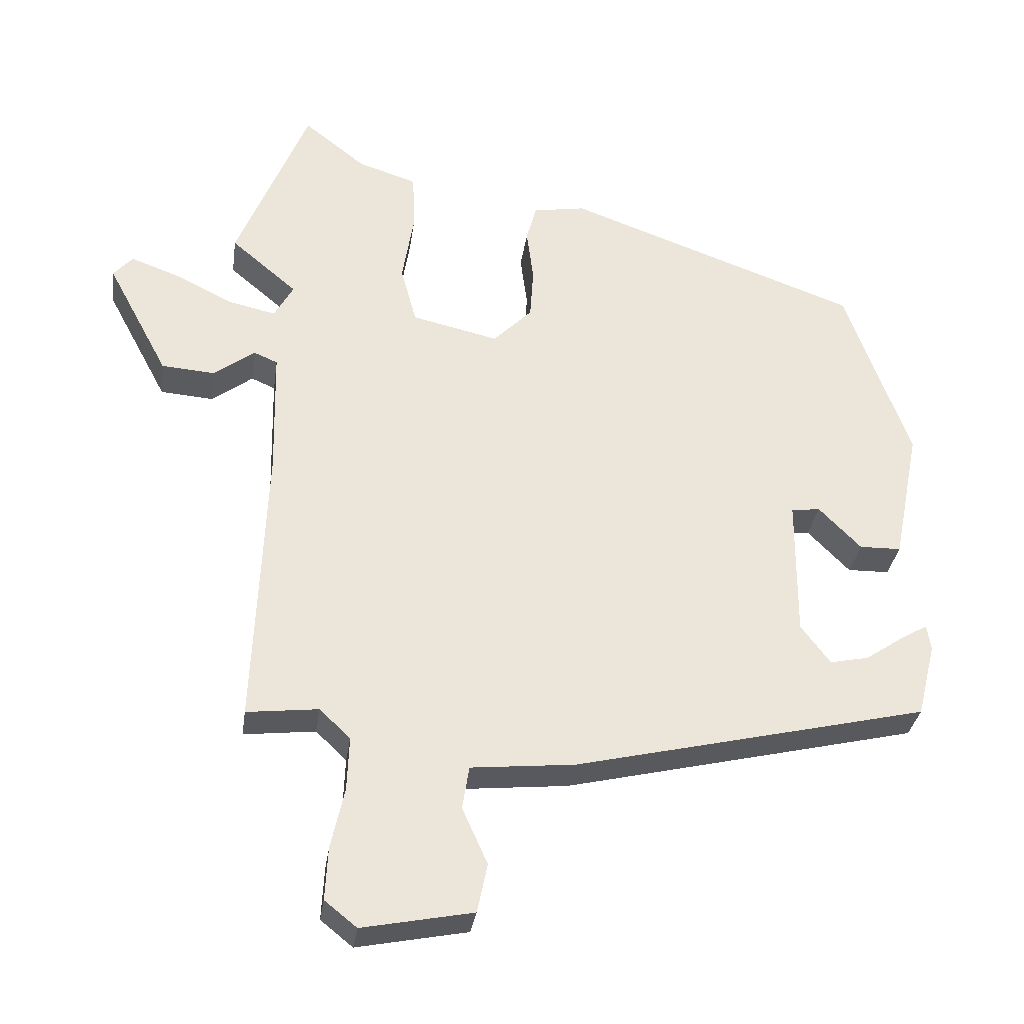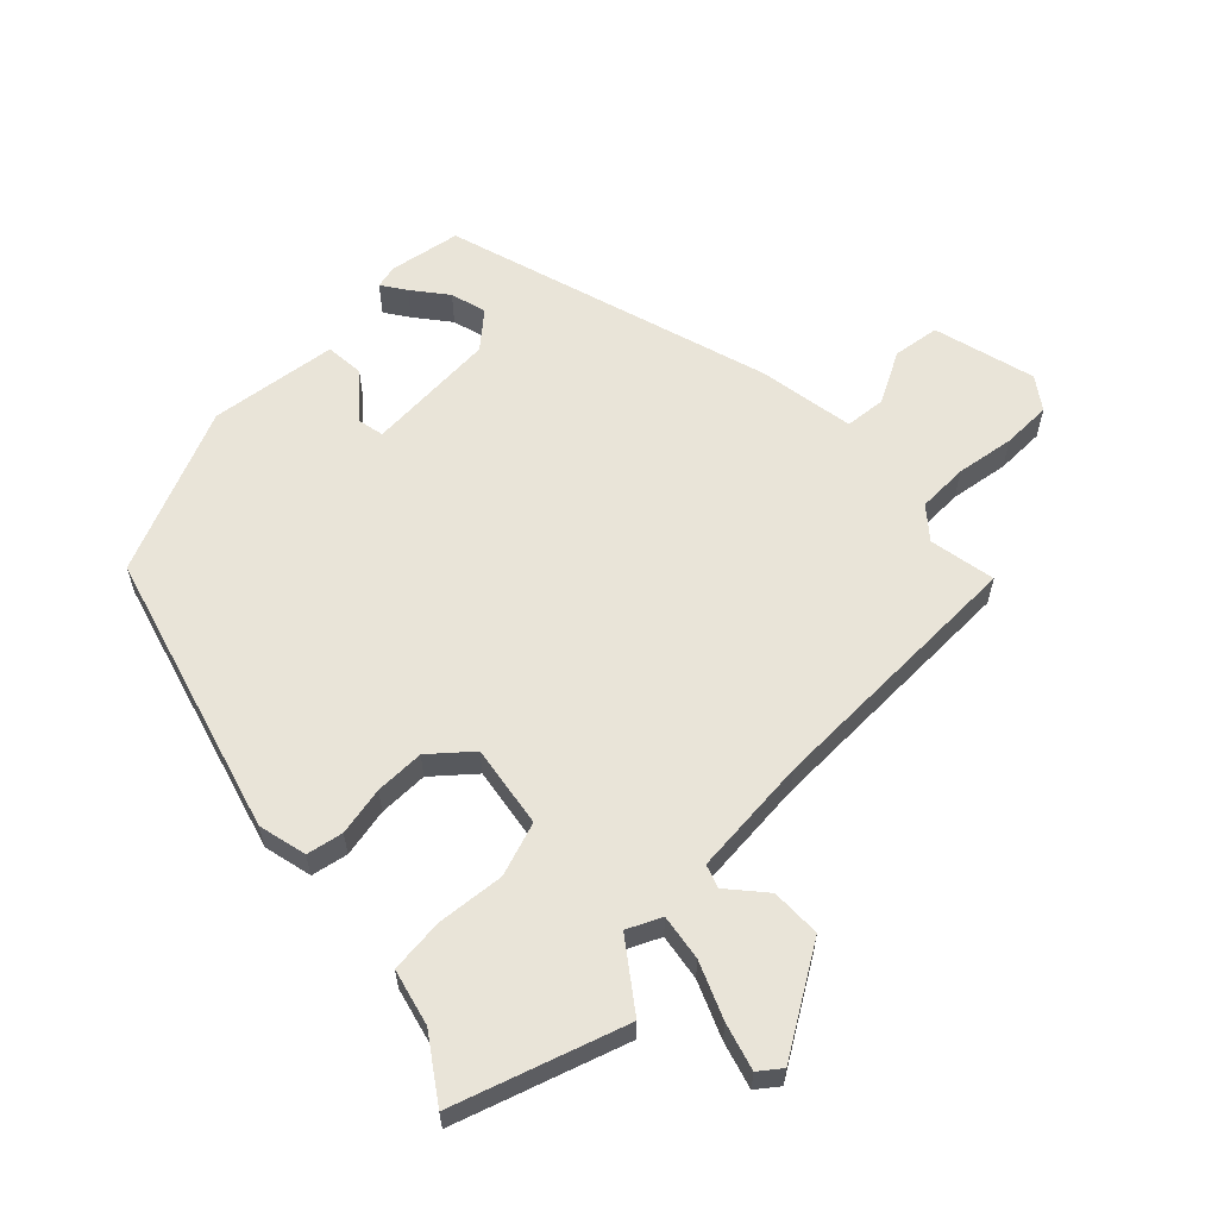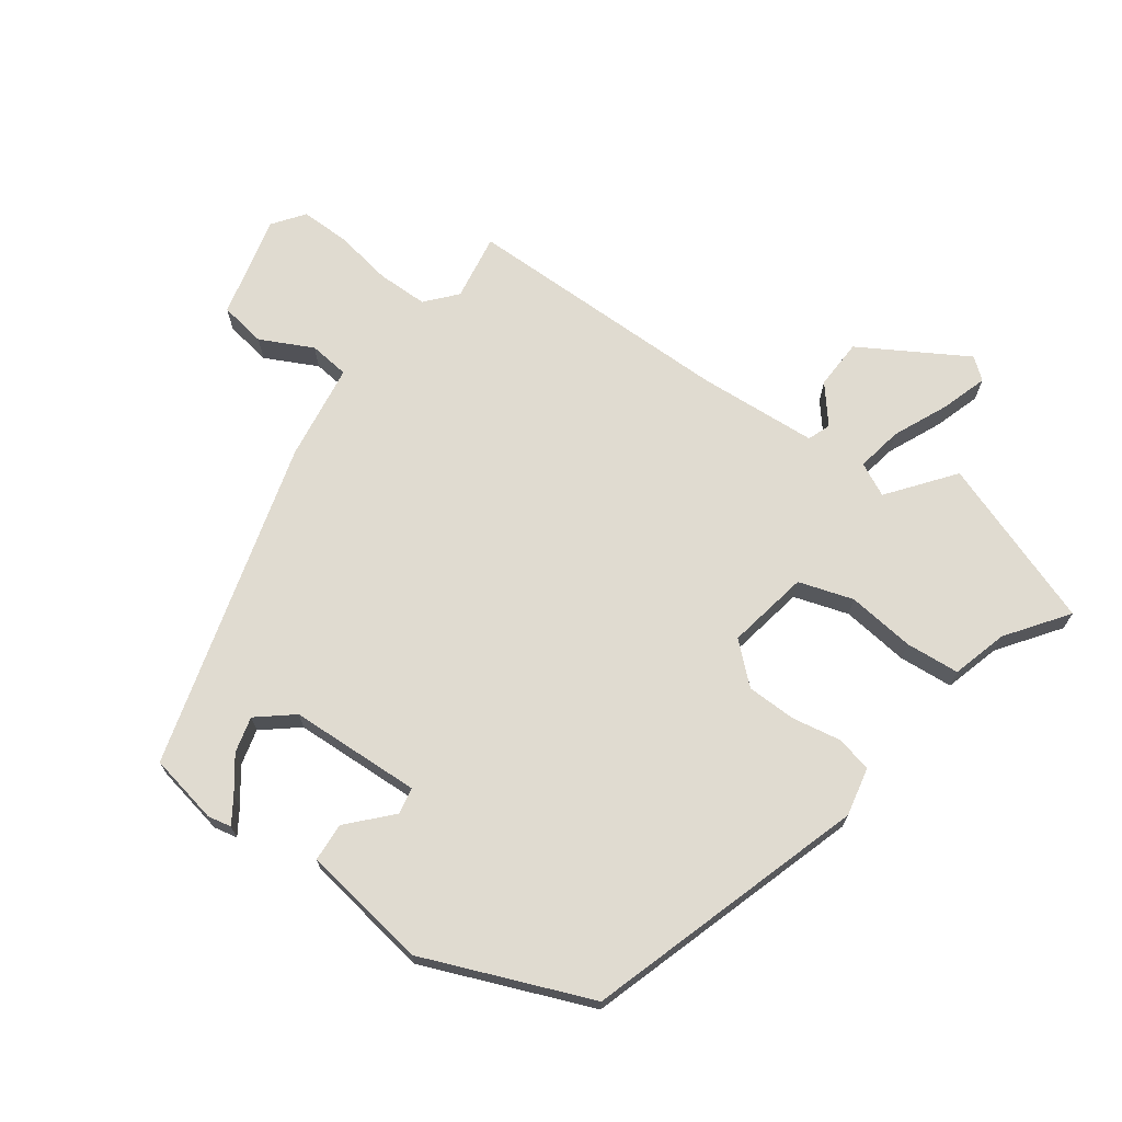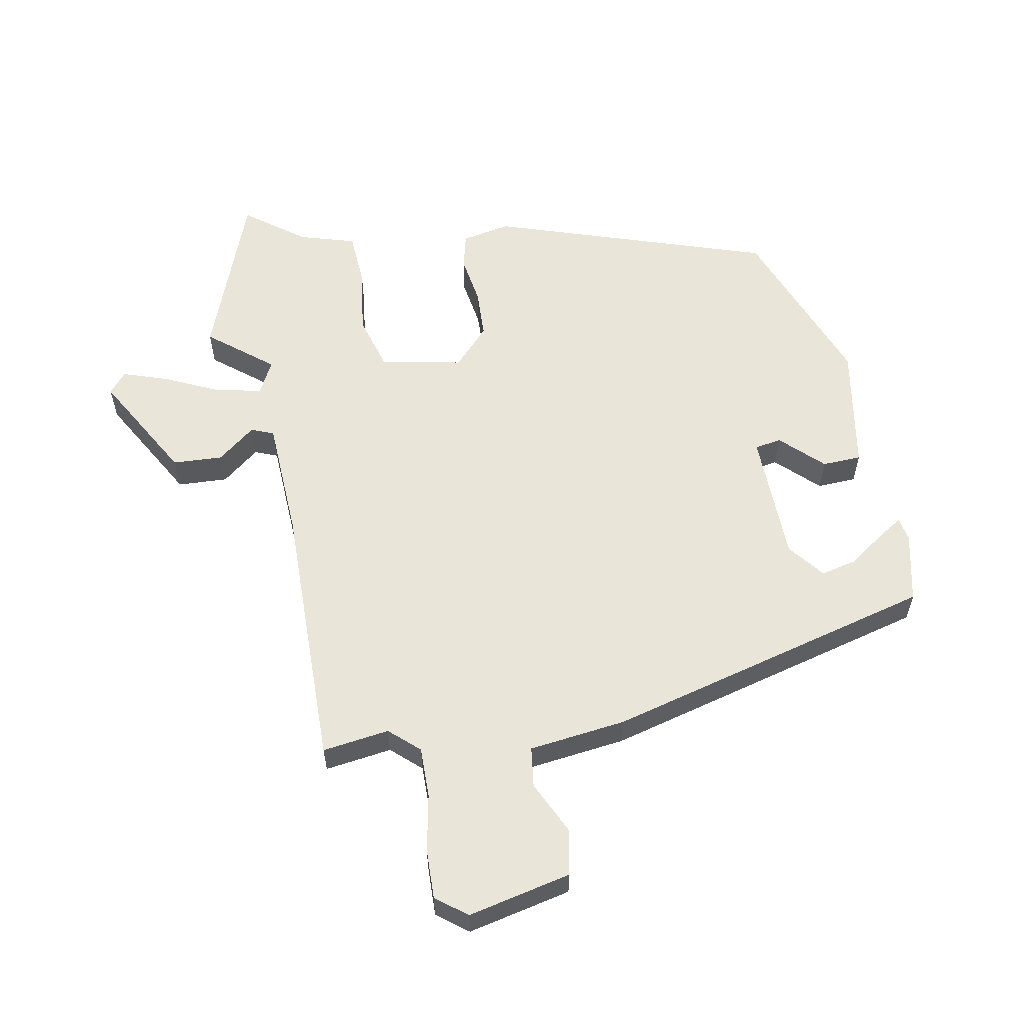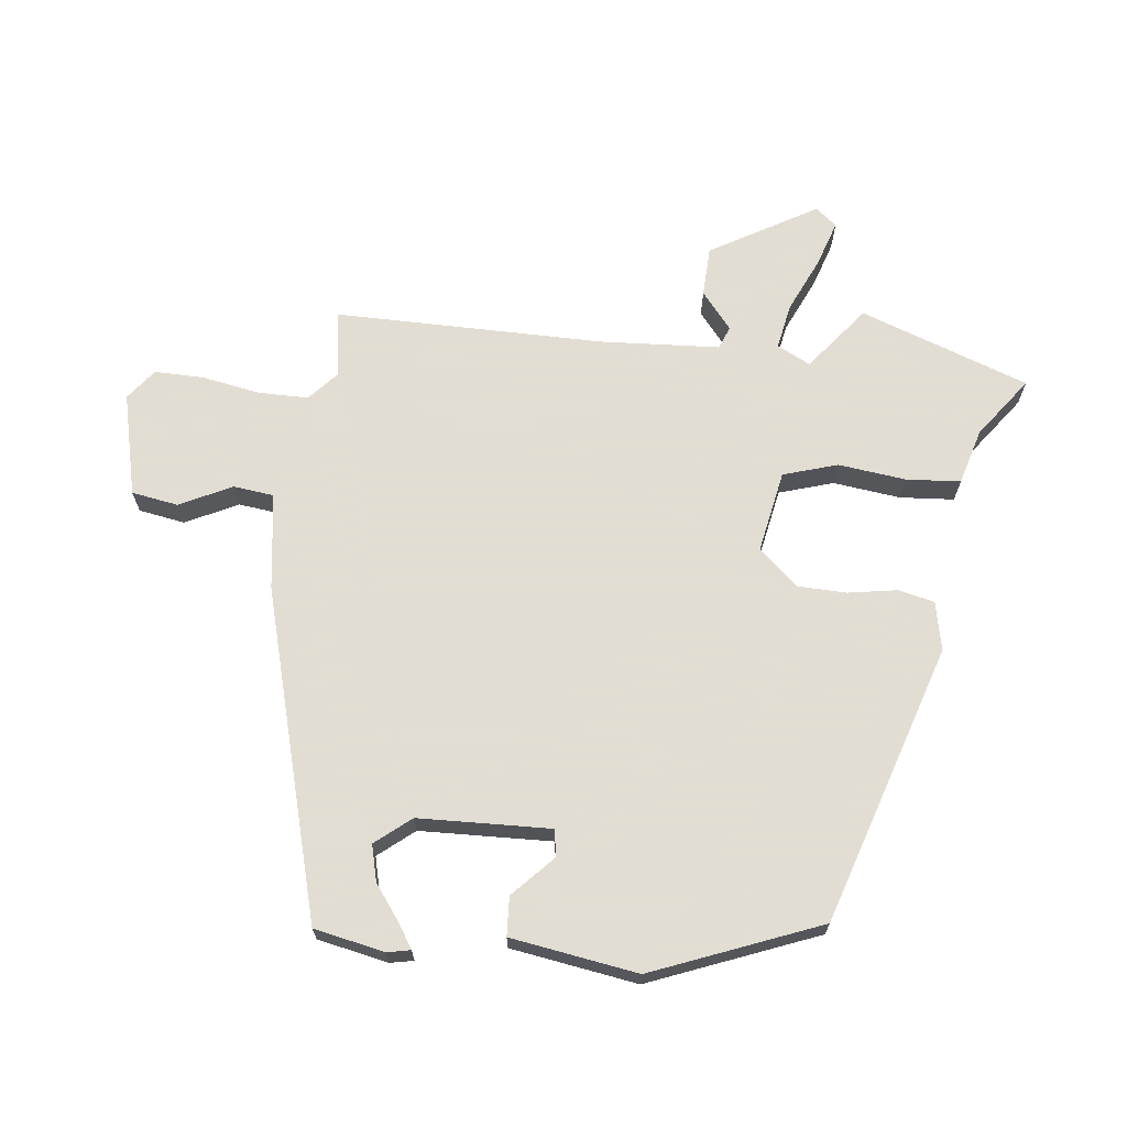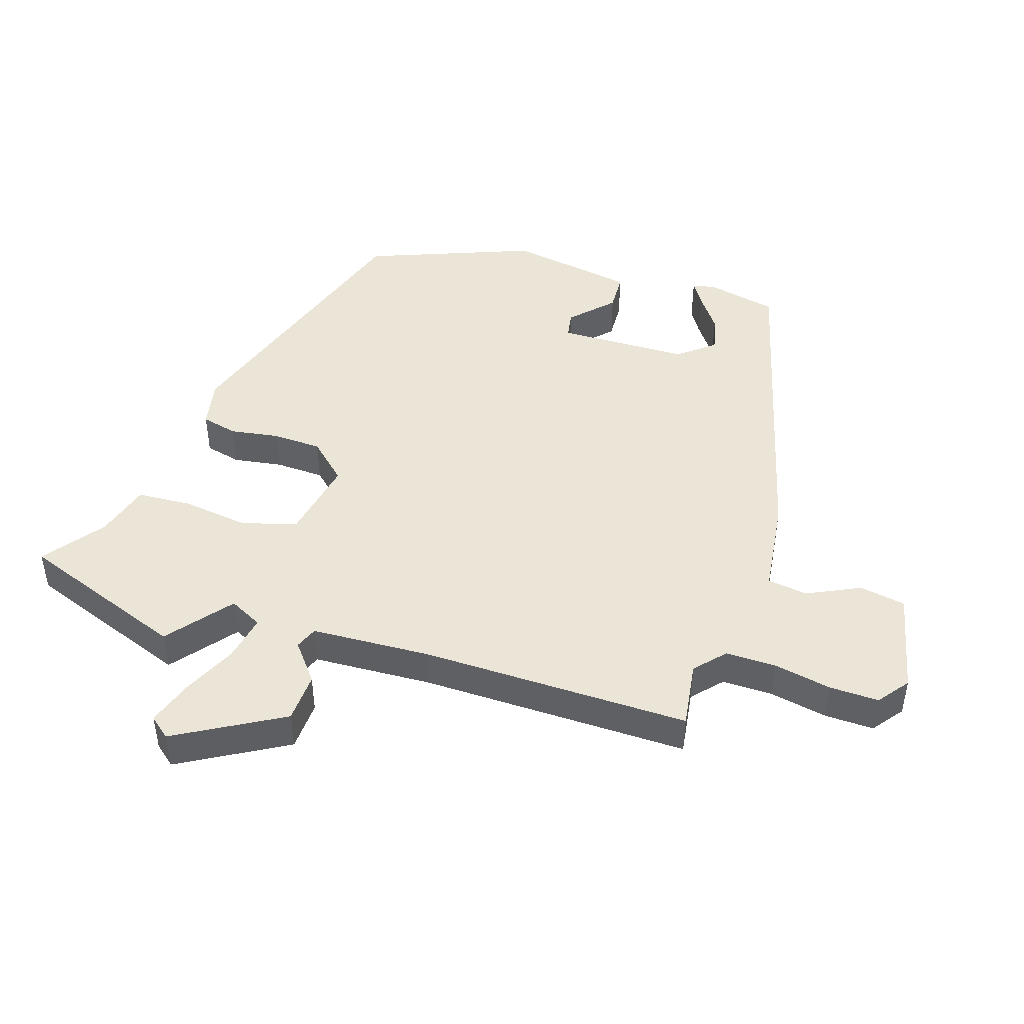
<metadata>
{"format":"obj","ext":"obj","renderer":"f3d","projection":"perspective","resolution":1024,"background":"white","views":[{"elev":-32.2,"azim":172.0,"up":"+Z"},{"elev":60.4,"azim":42.1,"up":"+Y"},{"elev":70.0,"azim":-56.7,"up":"+Y"},{"elev":58.5,"azim":168.0,"up":"+Y"},{"elev":68.1,"azim":-85.7,"up":"+Y"},{"elev":46.0,"azim":106.2,"up":"+Y"}]}
</metadata>
<code>
v -0.429 0.07 0.325
v 0.001 0.07 0.48
v 0.078 0.07 0.467
v 0.093 0.07 0.411
v 0.083 0.07 0.334
v 0.088 0.07 0.257
v 0.145 0.07 0.199
v 0.272 0.07 0.228
v 0.295 0.07 0.314
v 0.278 0.07 0.419
v 0.281 0.07 0.504
v 0.367 0.07 0.532
v 0.458 0.07 0.604
v 0.563 0.07 0.345
v 0.466 0.07 0.263
v 0.494 0.07 0.212
v 0.565 0.07 0.228
v 0.649 0.07 0.27
v 0.72 0.07 0.296
v 0.748 0.07 0.264
v 0.658 0.07 0.095
v 0.58 0.07 0.089
v 0.52 0.07 0.134
v 0.485 0.07 0.119
v 0.481 0.07 -0.068
v 0.498 0.07 -0.489
v 0.393 0.07 -0.477
v 0.348 0.07 -0.52
v 0.351 0.07 -0.599
v 0.371 0.07 -0.689
v 0.375 0.07 -0.766
v 0.328 0.07 -0.804
v 0.166 0.07 -0.772
v 0.151 0.07 -0.7
v 0.188 0.07 -0.617
v 0.178 0.07 -0.554
v 0.026 0.07 -0.539
v -0.492 0.07 -0.417
v -0.519 0.07 -0.308
v -0.513 0.07 -0.271
v -0.474 0.07 -0.294
v -0.418 0.07 -0.332
v -0.361 0.07 -0.344
v -0.318 0.07 -0.287
v -0.319 0.07 -0.081
v -0.361 0.07 -0.075
v -0.423 0.07 -0.138
v -0.484 0.07 -0.137
v -0.523 0.07 0.06
v -0.429 0 0.325
v 0.001 0 0.48
v 0.078 0 0.467
v 0.093 0 0.411
v 0.083 0 0.334
v 0.088 0 0.257
v 0.145 0 0.199
v 0.272 0 0.228
v 0.295 0 0.314
v 0.278 0 0.419
v 0.281 0 0.504
v 0.367 0 0.532
v 0.458 0 0.604
v 0.563 0 0.345
v 0.466 0 0.263
v 0.494 0 0.212
v 0.565 0 0.228
v 0.649 0 0.27
v 0.72 0 0.296
v 0.748 0 0.264
v 0.658 0 0.095
v 0.58 0 0.089
v 0.52 0 0.134
v 0.485 0 0.119
v 0.481 0 -0.068
v 0.498 0 -0.489
v 0.393 0 -0.477
v 0.348 0 -0.52
v 0.351 0 -0.599
v 0.371 0 -0.689
v 0.375 0 -0.766
v 0.328 0 -0.804
v 0.166 0 -0.772
v 0.151 0 -0.7
v 0.188 0 -0.617
v 0.178 0 -0.554
v 0.026 0 -0.539
v -0.492 0 -0.417
v -0.519 0 -0.308
v -0.513 0 -0.271
v -0.474 0 -0.294
v -0.418 0 -0.332
v -0.361 0 -0.344
v -0.318 0 -0.287
v -0.319 0 -0.081
v -0.361 0 -0.075
v -0.423 0 -0.138
v -0.484 0 -0.137
v -0.523 0 0.06
f 2 3 4
f 1 2 4
f 49 1 4
f 48 49 4
f 47 48 4
f 46 47 4
f 45 46 4 5
f 44 45 5 6
f 40 41 42
f 39 40 42
f 38 39 42
f 38 42 43
f 37 38 43
f 36 37 43
f 33 34 35
f 32 33 35
f 31 32 35
f 30 31 35
f 29 30 35
f 28 29 35 36
f 36 43 44
f 28 36 44
f 27 28 44
f 21 22 23
f 20 21 23
f 19 20 23
f 18 19 23
f 17 18 23
f 16 17 23 24
f 15 16 24
f 12 13 14 15
f 15 24 25
f 12 15 25
f 11 12 25
f 10 11 25
f 9 10 25
f 44 6 7
f 27 44 7
f 26 27 7
f 8 9 25 26
f 7 8 26
f 53 52 51
f 53 51 50
f 53 50 98
f 53 98 97
f 53 97 96
f 53 96 95
f 54 53 95 94
f 55 54 94 93
f 91 90 89
f 91 89 88
f 91 88 87
f 92 91 87
f 92 87 86
f 92 86 85
f 84 83 82
f 84 82 81
f 84 81 80
f 84 80 79
f 84 79 78
f 85 84 78 77
f 93 92 85
f 93 85 77
f 93 77 76
f 72 71 70
f 72 70 69
f 72 69 68
f 72 68 67
f 72 67 66
f 73 72 66 65
f 73 65 64
f 64 63 62 61
f 74 73 64
f 74 64 61
f 74 61 60
f 74 60 59
f 74 59 58
f 56 55 93
f 56 93 76
f 56 76 75
f 75 74 58 57
f 75 57 56
f 1 50 51 2
f 2 51 52 3
f 3 52 53 4
f 4 53 54 5
f 5 54 55 6
f 6 55 56 7
f 7 56 57 8
f 8 57 58 9
f 9 58 59 10
f 10 59 60 11
f 11 60 61 12
f 12 61 62 13
f 13 62 63 14
f 14 63 64 15
f 15 64 65 16
f 16 65 66 17
f 17 66 67 18
f 18 67 68 19
f 19 68 69 20
f 20 69 70 21
f 21 70 71 22
f 22 71 72 23
f 23 72 73 24
f 24 73 74 25
f 25 74 75 26
f 26 75 76 27
f 27 76 77 28
f 28 77 78 29
f 29 78 79 30
f 30 79 80 31
f 31 80 81 32
f 32 81 82 33
f 33 82 83 34
f 34 83 84 35
f 35 84 85 36
f 36 85 86 37
f 37 86 87 38
f 38 87 88 39
f 39 88 89 40
f 40 89 90 41
f 41 90 91 42
f 42 91 92 43
f 43 92 93 44
f 44 93 94 45
f 45 94 95 46
f 46 95 96 47
f 47 96 97 48
f 48 97 98 49
f 49 98 50 1

</code>
